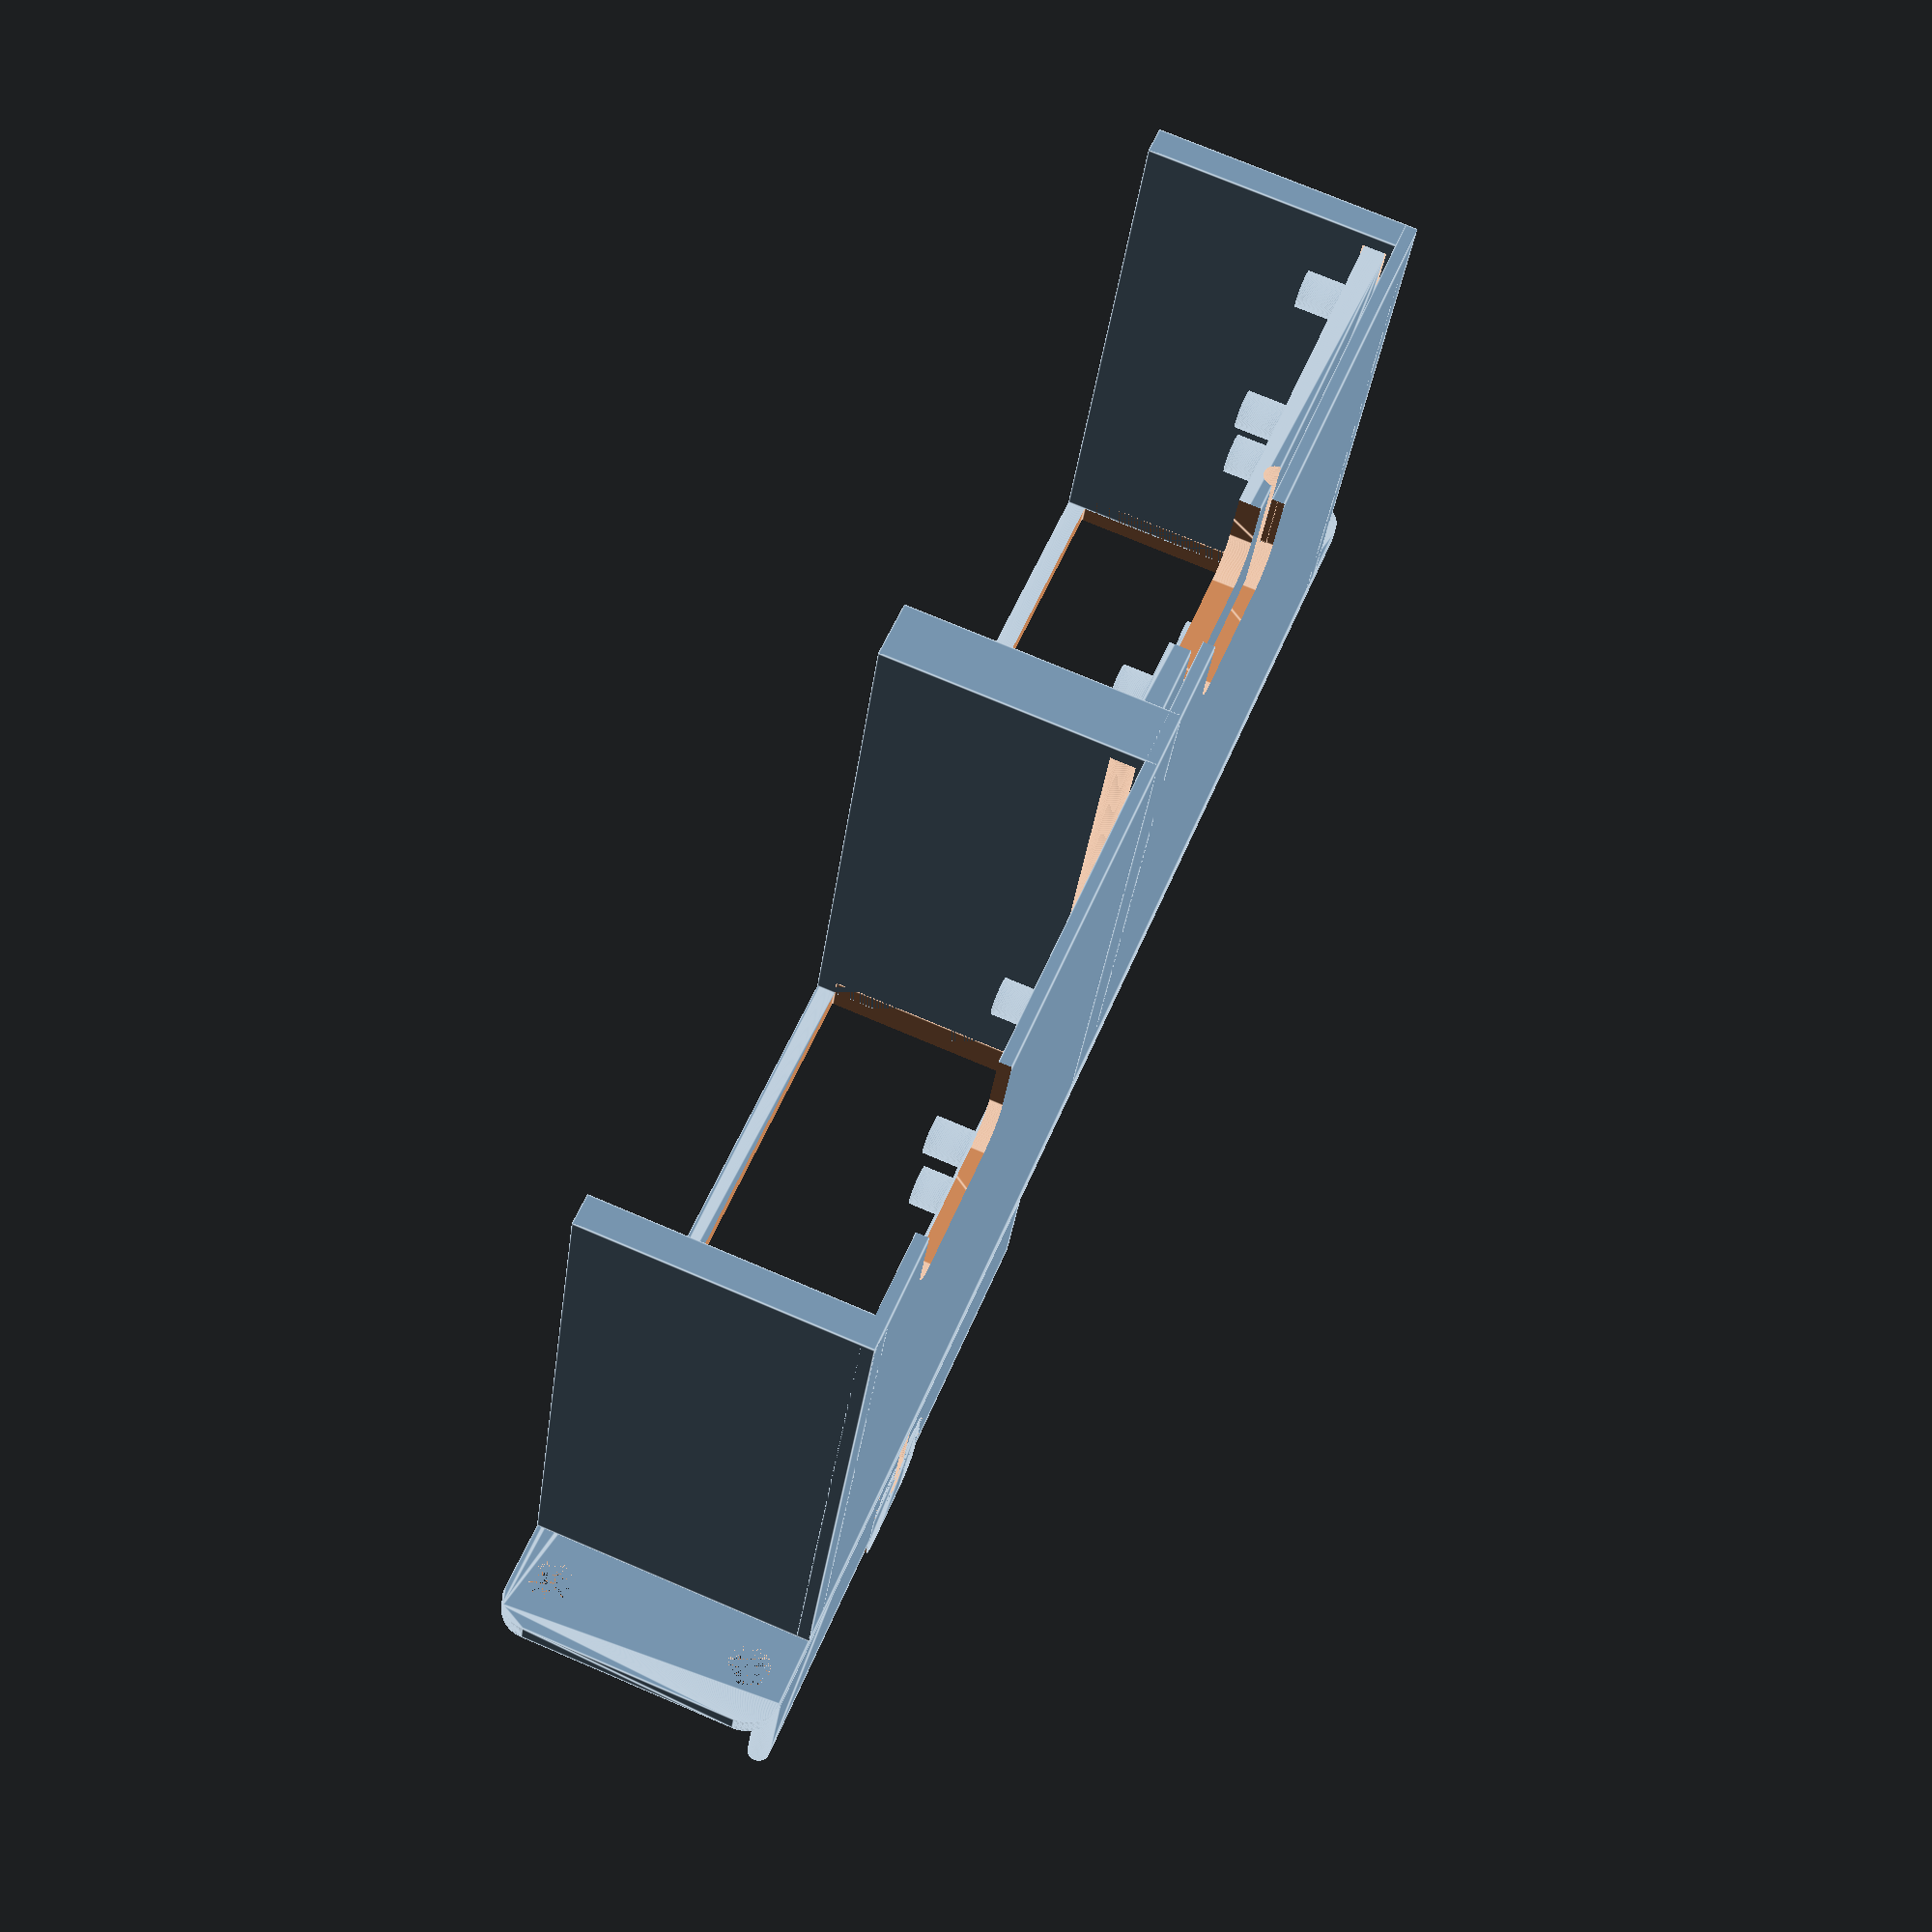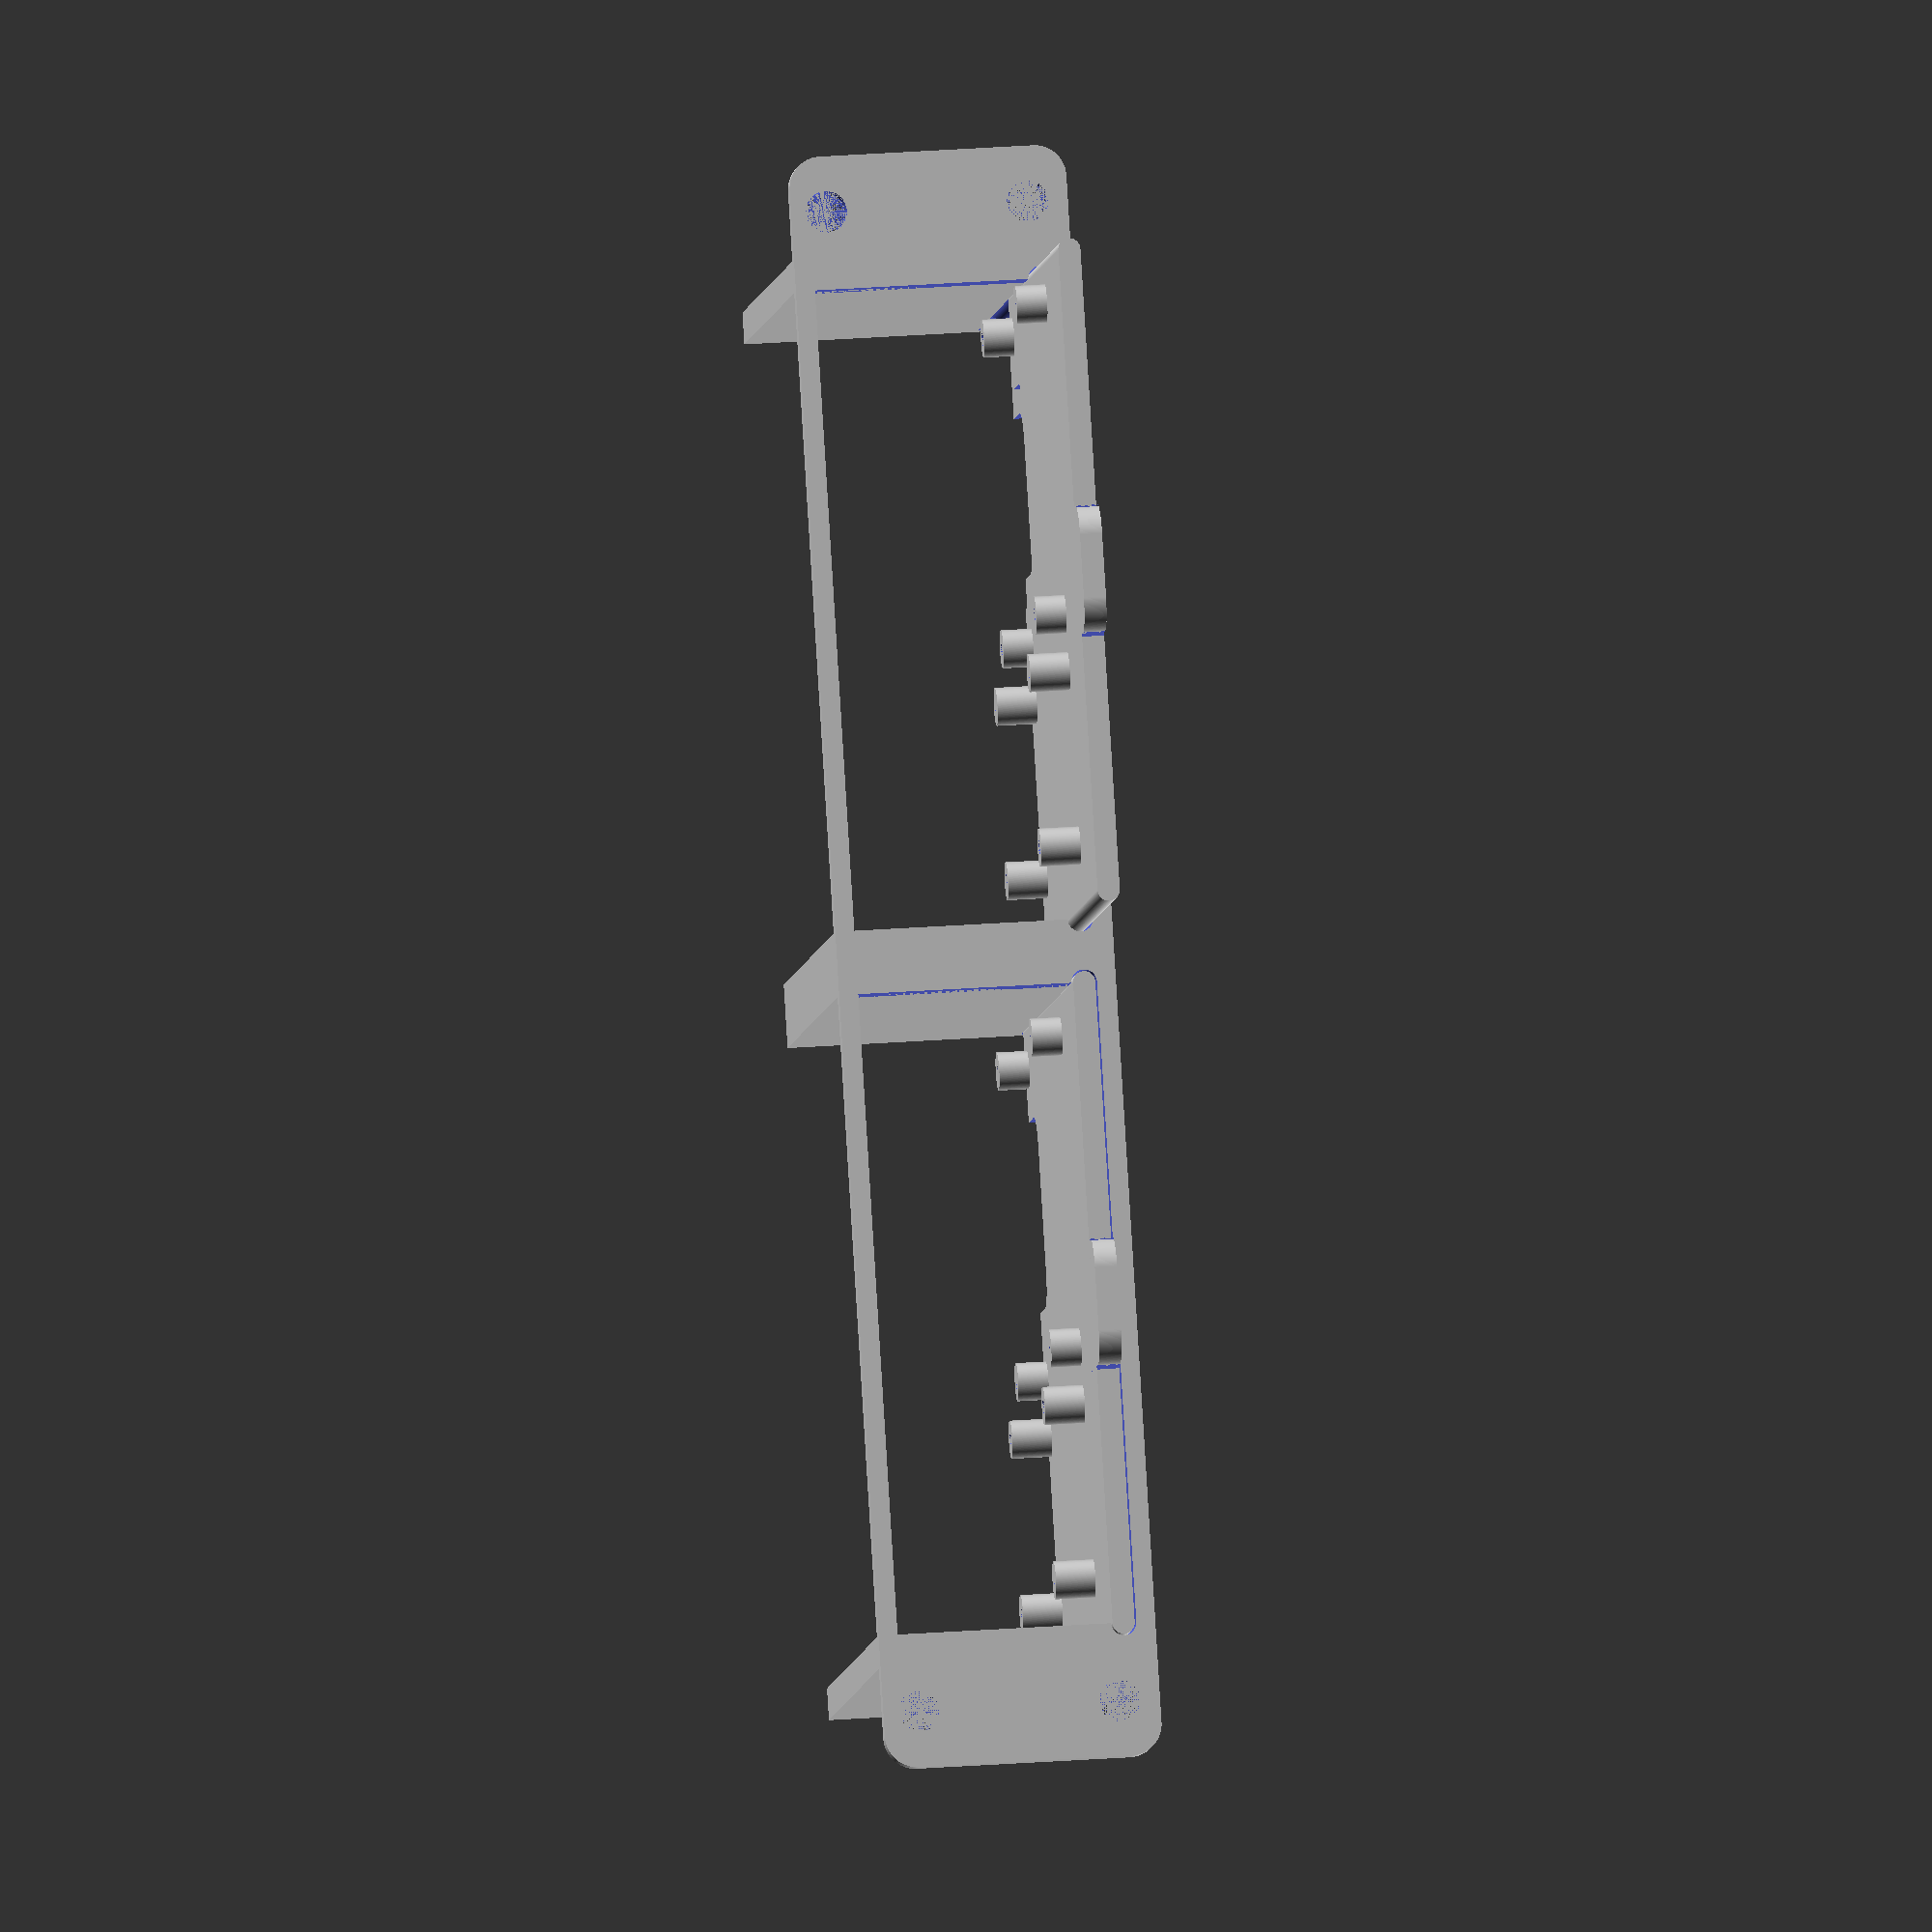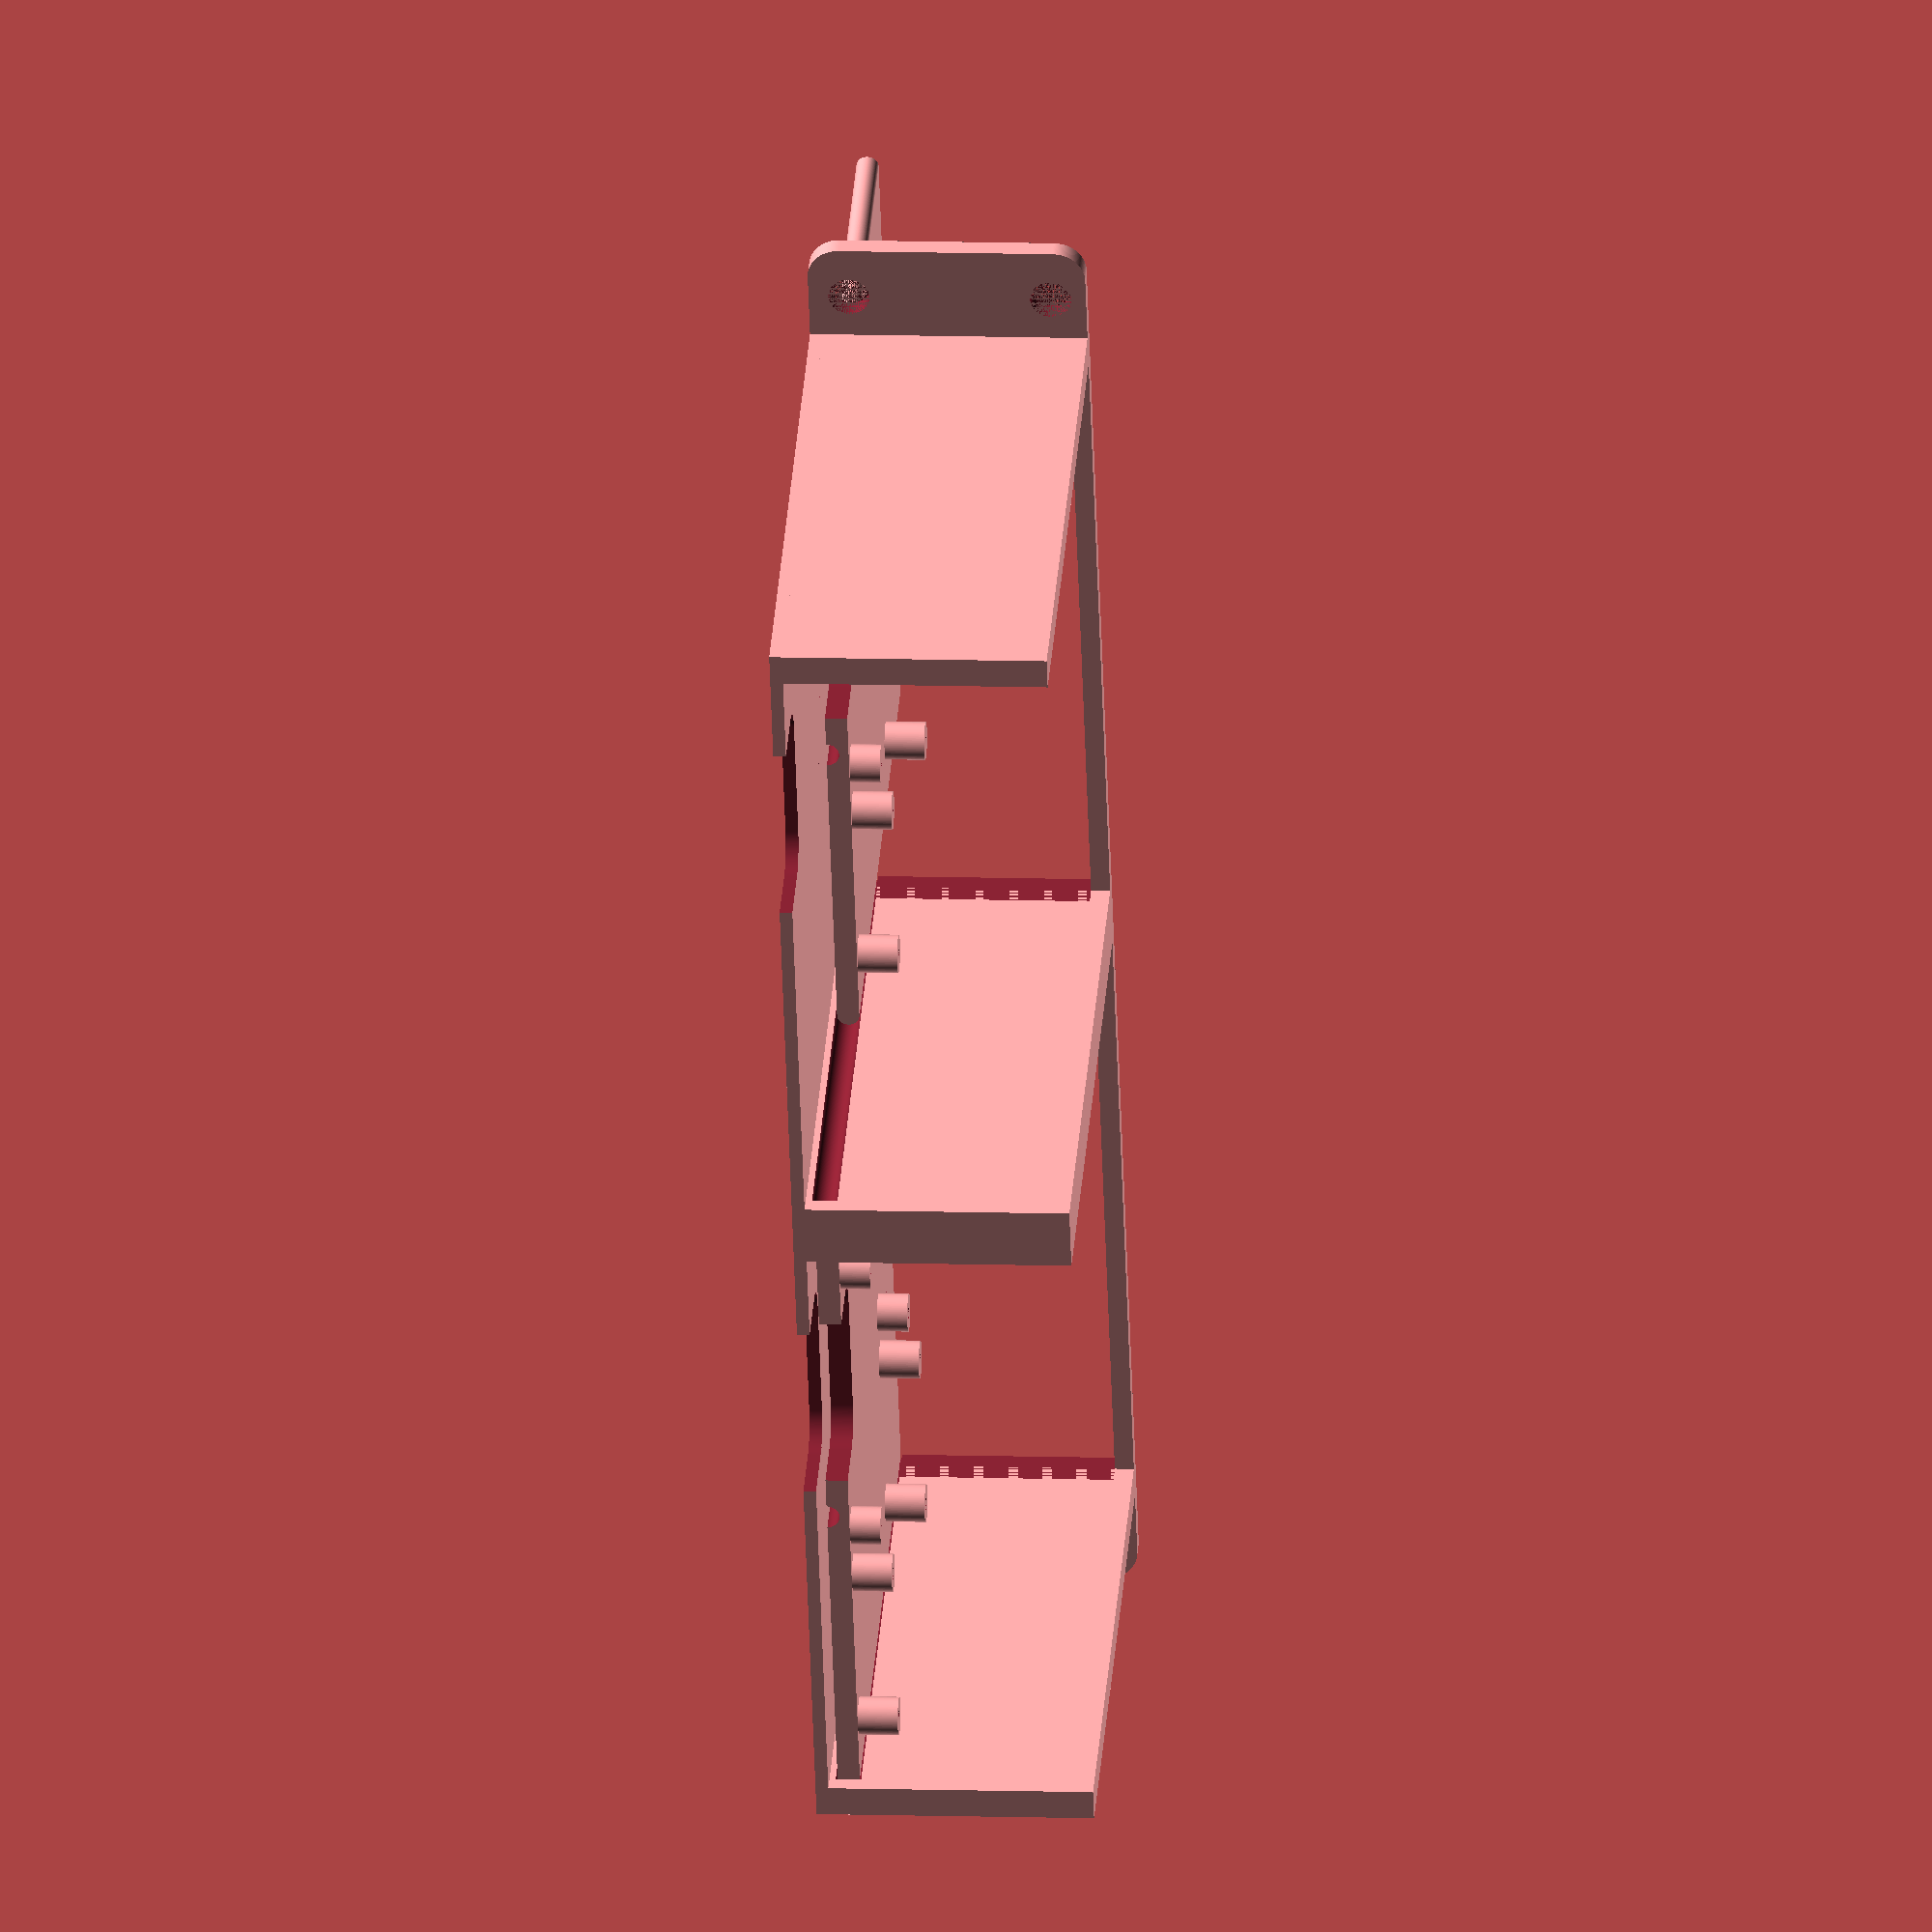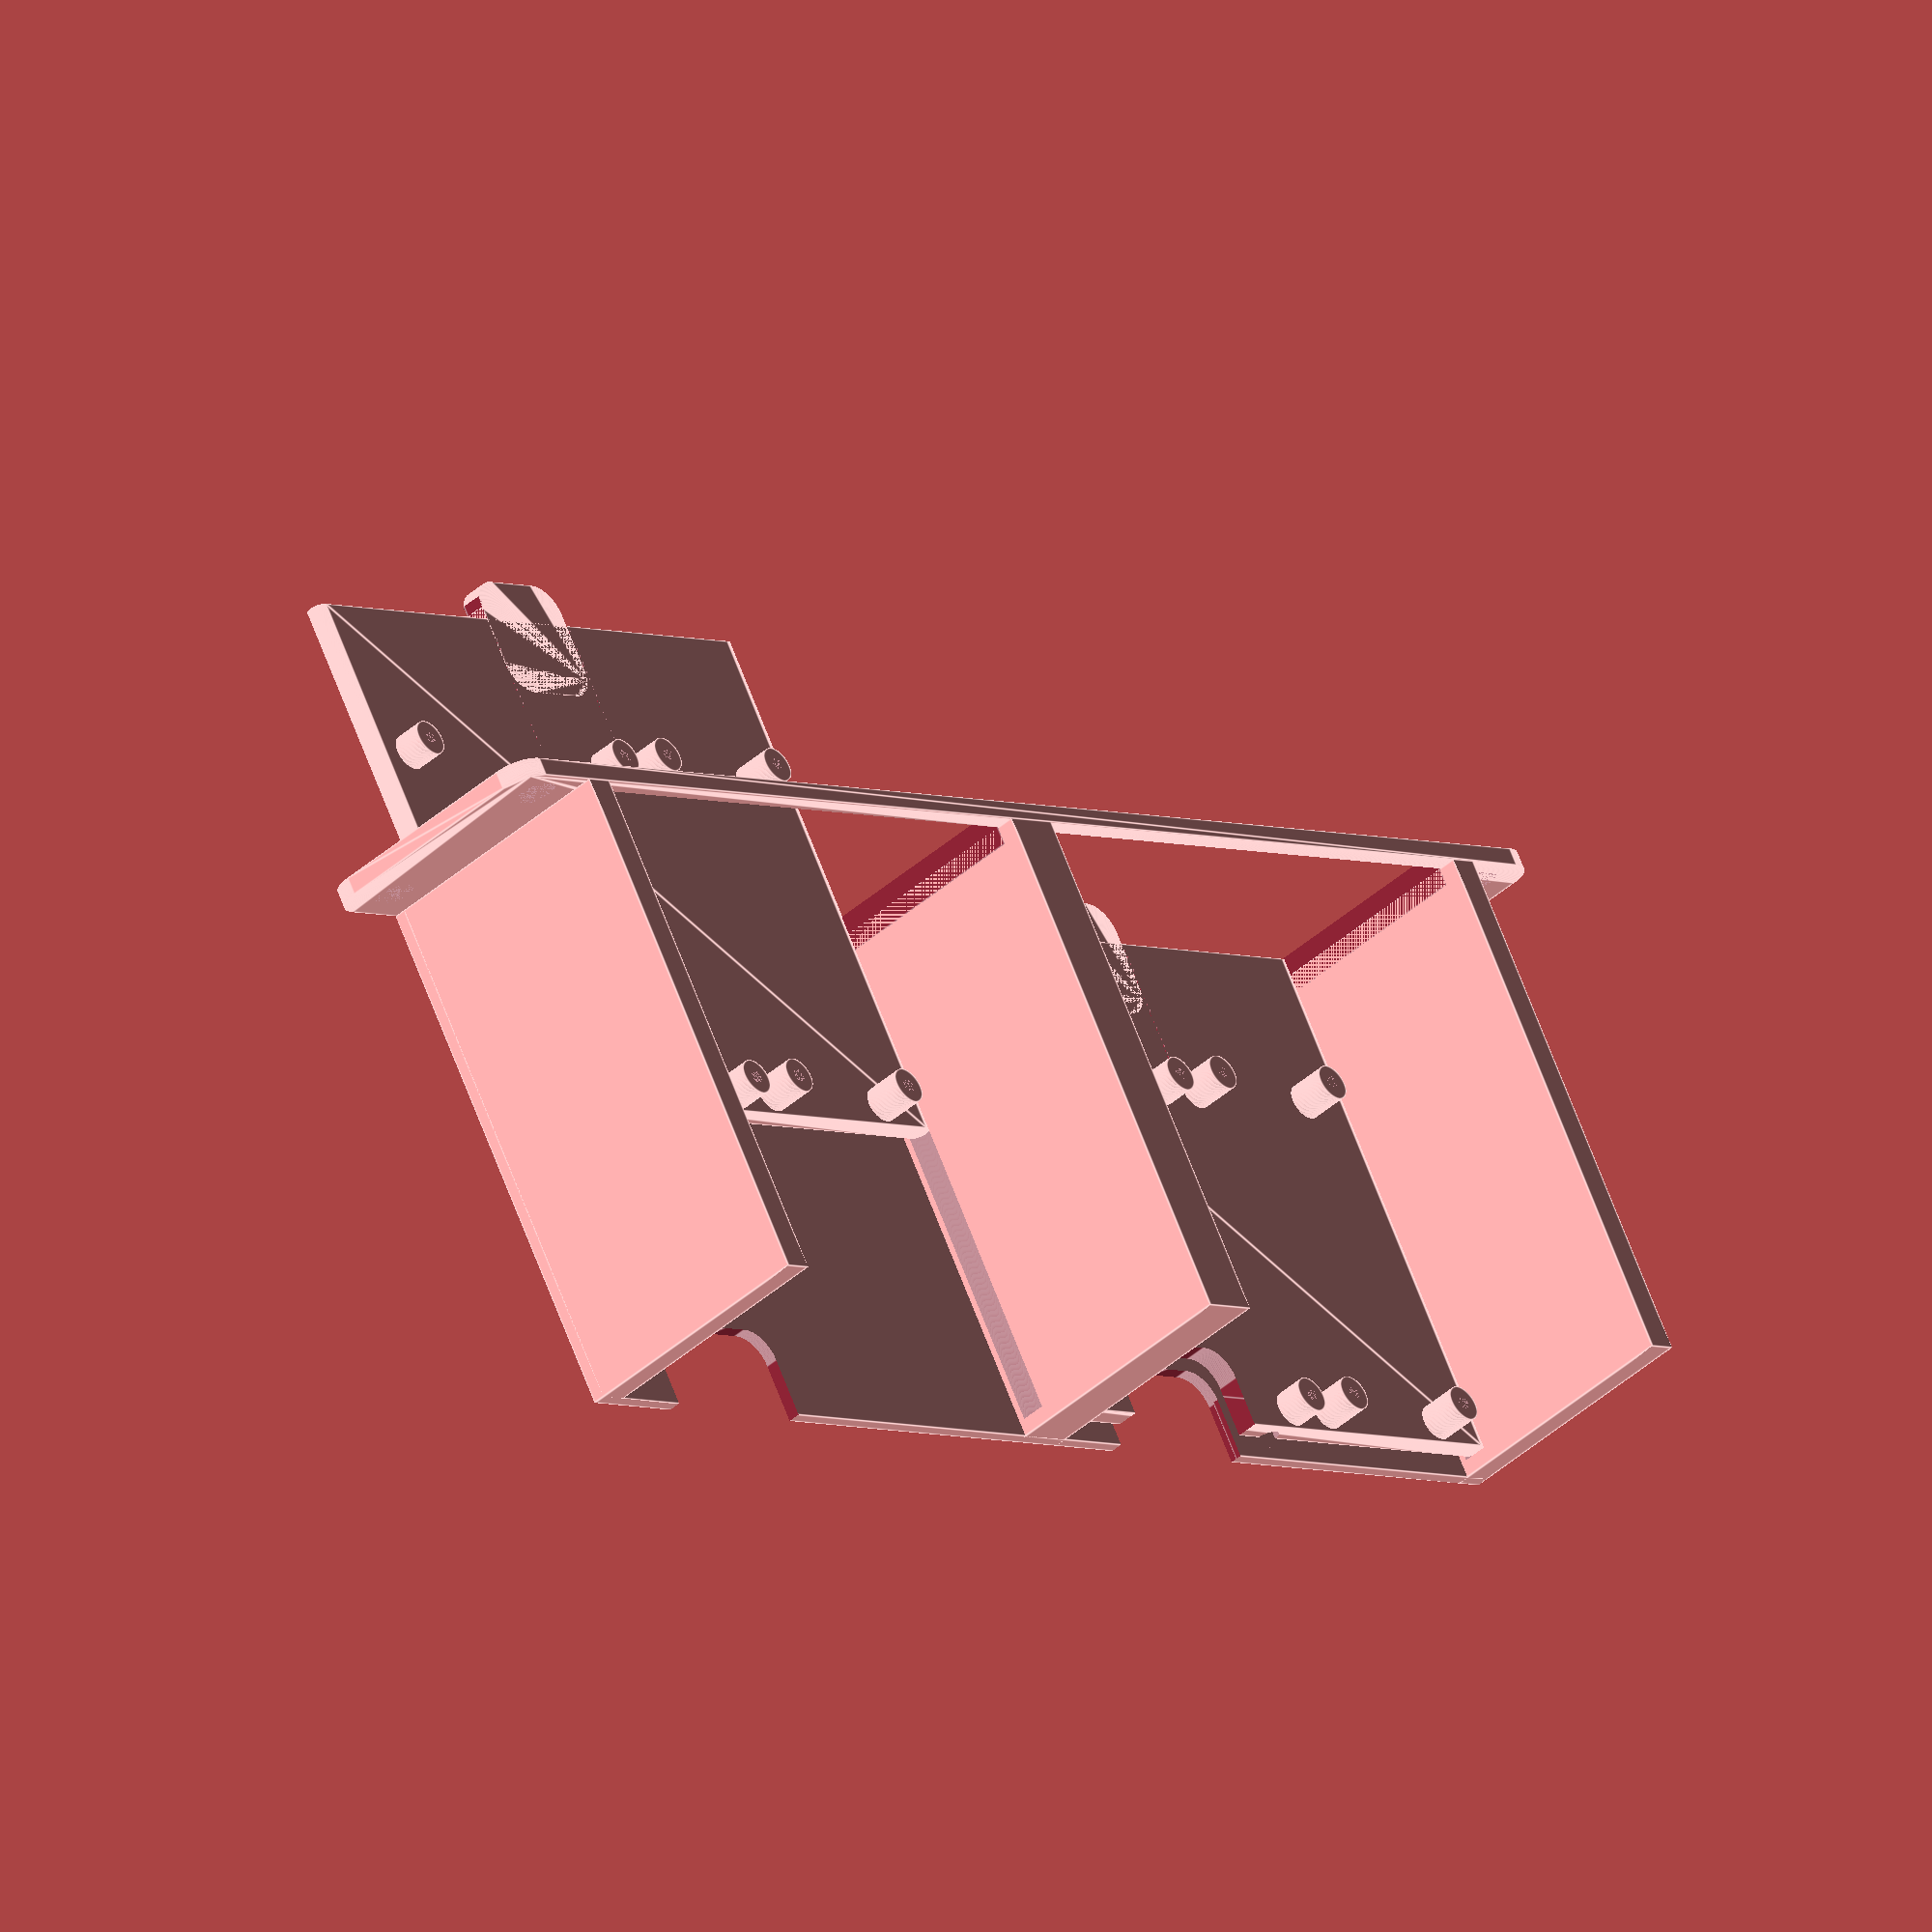
<openscad>
// 10" Rack Mount for 2 Raspberry PI's on individual slides
// 
// Designed for easy 3D Printing
// no overhangs and 0.2mm layer height is perfectly fine
//
// Designed by the.anykey@gmail.com

$fn=180;

inner_w         = 222;      // Width within the rack
outer_w         = 254;      // Total with, including mounting
UH              = 43.66;    // height of a UH unit
mount_d         = 6.5;      // rack mount hole diameter
mount_margin    = 8.7375;   // Distance for mount holes from side
depth           = 88;       // Depth of the slides and frame
frontpanel_thick= 3;        // Front panel thickness

// Drawer types - ONLY ENABLE! 
// https://deskpi.com/products/deskpi-kl-p24-raspberry-pi-adapter-board
//drawer_type     = "DeskPI";    

// https://www.waveshare.com/wiki/Pi5-Connector-Adapter
drawer_type     = "WaveShare"; 
                            
// INSTRUCTIONS:
// Remark out the components you do not want. 

// Show front panel
front();

// Show right drawer
translate([5,-50,5])
drawer();

// Show right drawer
translate([-106,0,5])
drawer();


module drawer(){
 difference(){
 union(){
 hull(){
 rotate([90,0,0])
 
 // Rounded sides
 translate([0,0,-depth+3])
 cylinder(d=3.5, h=depth);

 rotate([90,0,0])
 translate([101,0,-depth+3])
 cylinder(d=3.5, h=depth);
 }

 // front flex handle
 translate([40.5,-10,-1.75])
 cube_r(20,20,3.5,5); 
 }
 // Handle side cutouts
 translate([40,-10,-1.75])
 cube([0.5,30,3.5]);
 translate([60,-10,-1.75])
 cube([0.5,30,3.5]);
 
 // Middle slide grove
 translate([50,110,-1.75])
 rotate([90,0,0])
 cylinder(h=105,d=4);
 translate([50,5,-1.75])
 sphere(d=4);

 // lock hole
 translate([50,0,-1.75])
 sphere(d=4);
 
 // SD Card access area
 translate([95-23-15,23.5+48,-4])
 cube_r(30,30,30,5);
}

 // Mounting pins for Raspberry Pi
 translate([95,23.5,1.5])
 pin(5);
 translate([95,23.5+58,1.5])
 pin(5);
 translate([95-49,23.5,1.5])
 pin(5);
 translate([95-49,23.5+58,1.5])
 pin(5);
 
 if (drawer_type == "DeskPI") {
 // Mounting pins for DeskPi HDMI Breakout
 translate([95-49-18.5,23.5,1.5])
 pin(6.5);
 translate([95-49-18.5-17,23.5,1.5])
 pin(6.5);
 }
  
 if (drawer_type == "WaveShare") {
 // Mounting pins for Waceshare PI5 Connector Adapter Breakout
 translate([95-49-9,23.5,1.5])
 pin(6.5);
 translate([95-49-9-27.5,23.5,1.5])
 pin(6.5);
 
 translate([95-49-9,23.5+58,1.5])
 pin(6.5);
 translate([95-49-9-27.5,23.5+58,1.5])
 pin(6.5);
 
 }
 
 
 
 
}

// Pin module
// Using 2.2mm for hole, 
// this should allow a 2.5mm screw to easily screw in without pre-threading
module pin (h){
 difference(){
  cylinder(d=6,h=h);
  cylinder(d=2.2,h=h);
 }
}

module front(){
translate([-outer_w/2,0,0])
rotate([90,0,0])
 difference(){
    union(){
    cube_r(outer_w, UH, 3, 5);
    //Frame Walls    
    translate([outer_w/2-5,0,-depth]) 
    cube([10,UH,depth]);
    translate([outer_w/2-111,0,-depth]) 
    cube([5,UH,depth]);
    translate([outer_w/2+111-5,0,-depth]) 
    cube([5,UH,depth]);
    // floor
    translate([outer_w/2-111,0,-depth]) 
    cube([222,2,depth]);
    }
 // Left mounting holes
 translate([mount_margin,6.35,0])
 cylinder(d=mount_d,h=frontpanel_thick); 
 translate([mount_margin,6.35+31.75,0])
 cylinder(d=mount_d,h=frontpanel_thick); 
 
 // Right mounting holes
 translate([outer_w-mount_margin,6.35,0])
 cylinder(d=mount_d,h=frontpanel_thick); 
 translate([outer_w-mount_margin,6.35+31.75,0])
 cylinder(d=mount_d,h=frontpanel_thick); 
 
 // Slide holes
 translate([outer_w/2+111-5,5,-depth+frontpanel_thick-0.5])
 cylinder(h=115,d=4);
    translate([outer_w/2+5,5,-depth+frontpanel_thick-0.5])
    cylinder(h=115,d=4);
    translate([outer_w/2-5,5,-depth+frontpanel_thick-0.5])
    cylinder(h=115,d=4);
 translate([outer_w/2-111+5,5,-depth+frontpanel_thick-0.5])
 cylinder(h=115,d=4);
 
 // Unit holes
 translate([outer_w/2-106,3,-3])
 cube([101,UH-6,10]);
 translate([outer_w/2+5,3,-3])
 cube([101,UH-6,10]);
 
 // SD Card access area
 translate([49+23+6,10,-depth-15])
 rotate([90,0,0])
 cube_r(30,30,30,5);

 translate([111+49+23+6,10,-depth-15])
 rotate([90,0,0])
 cube_r(30,30,30,5);
 }
 
 // lock pin
 translate([55,0,3.4])
 sphere(d=3.5);
 translate([55,0,1])
 cylinder(d=3.5,h=2.4);

 translate([-56,0,3.4])
 sphere(d=3.5);
 translate([-56,0,1])
 cylinder(d=3.5,h=2.4);
}

// Create cube with round corners
module cube_r(x,y,h,r){
  hull(){
  translate([r,r,0])
  cylinder(r=r, h=h);
  translate([x-r,r,0])
  cylinder(r=r, h=h);
  translate([r,y-r,0])
  cylinder(r=r, h=h);
  translate([x-r,y-r,0])
  cylinder(r=r, h=h);
  }
}


</openscad>
<views>
elev=286.4 azim=341.4 roll=113.1 proj=p view=edges
elev=150.6 azim=55.5 roll=96.2 proj=o view=solid
elev=349.5 azim=245.3 roll=274.6 proj=o view=wireframe
elev=43.5 azim=150.4 roll=315.9 proj=o view=edges
</views>
